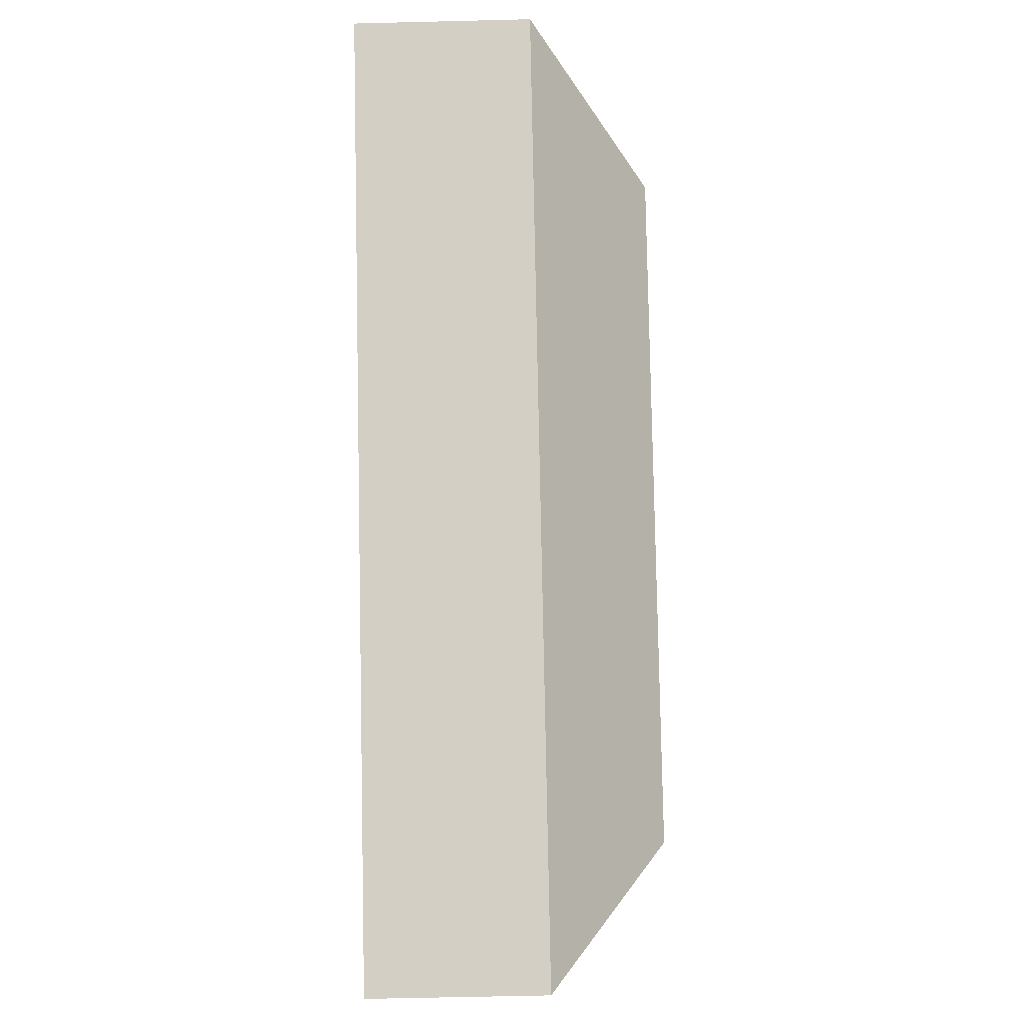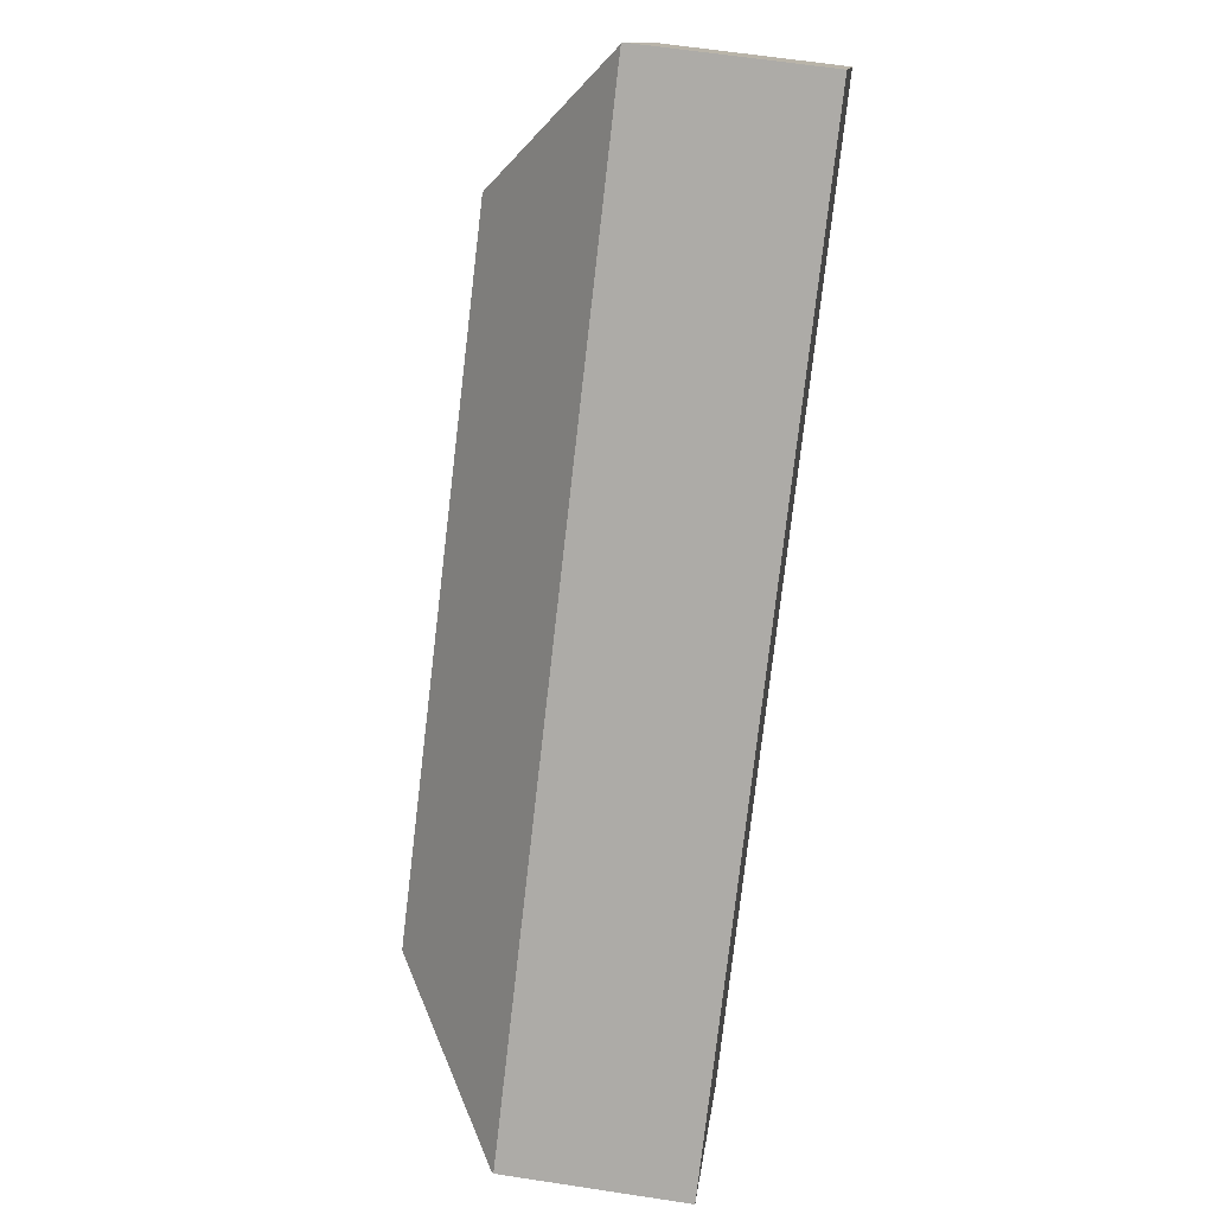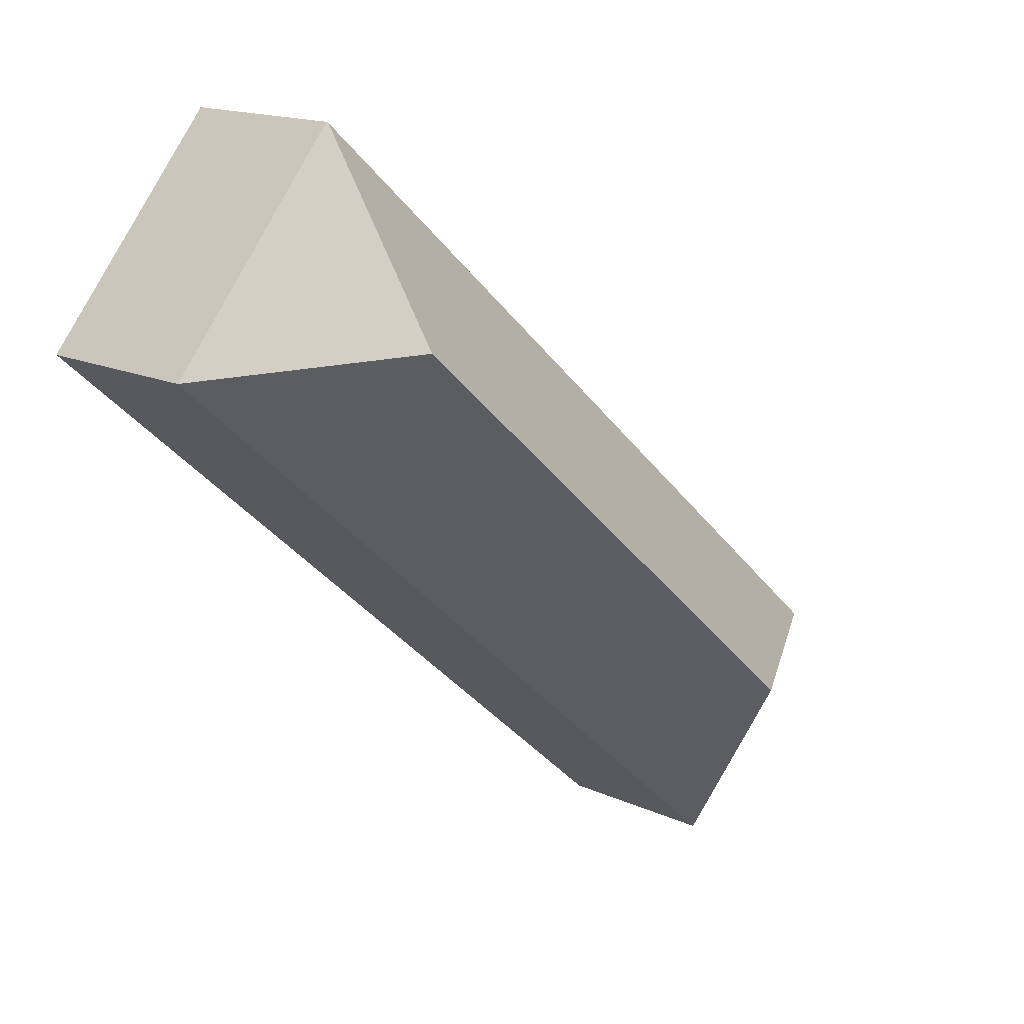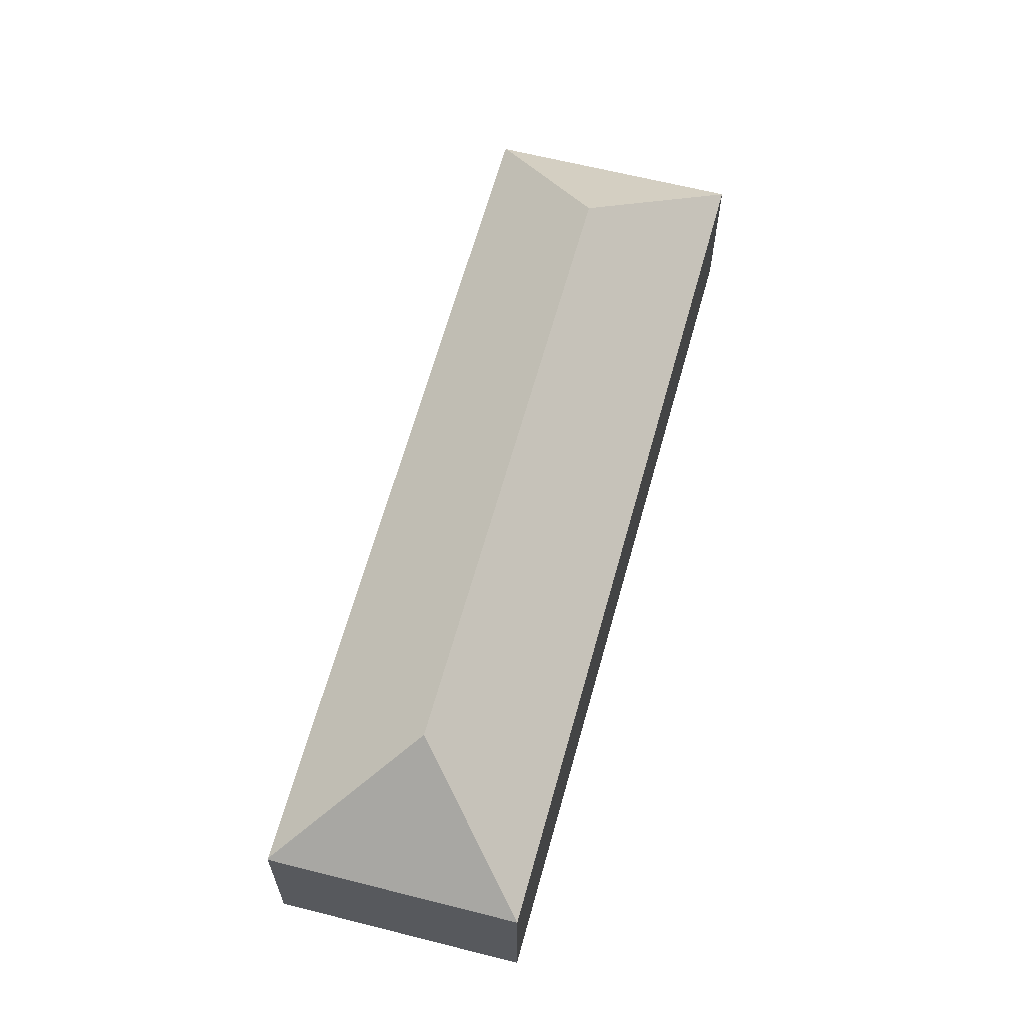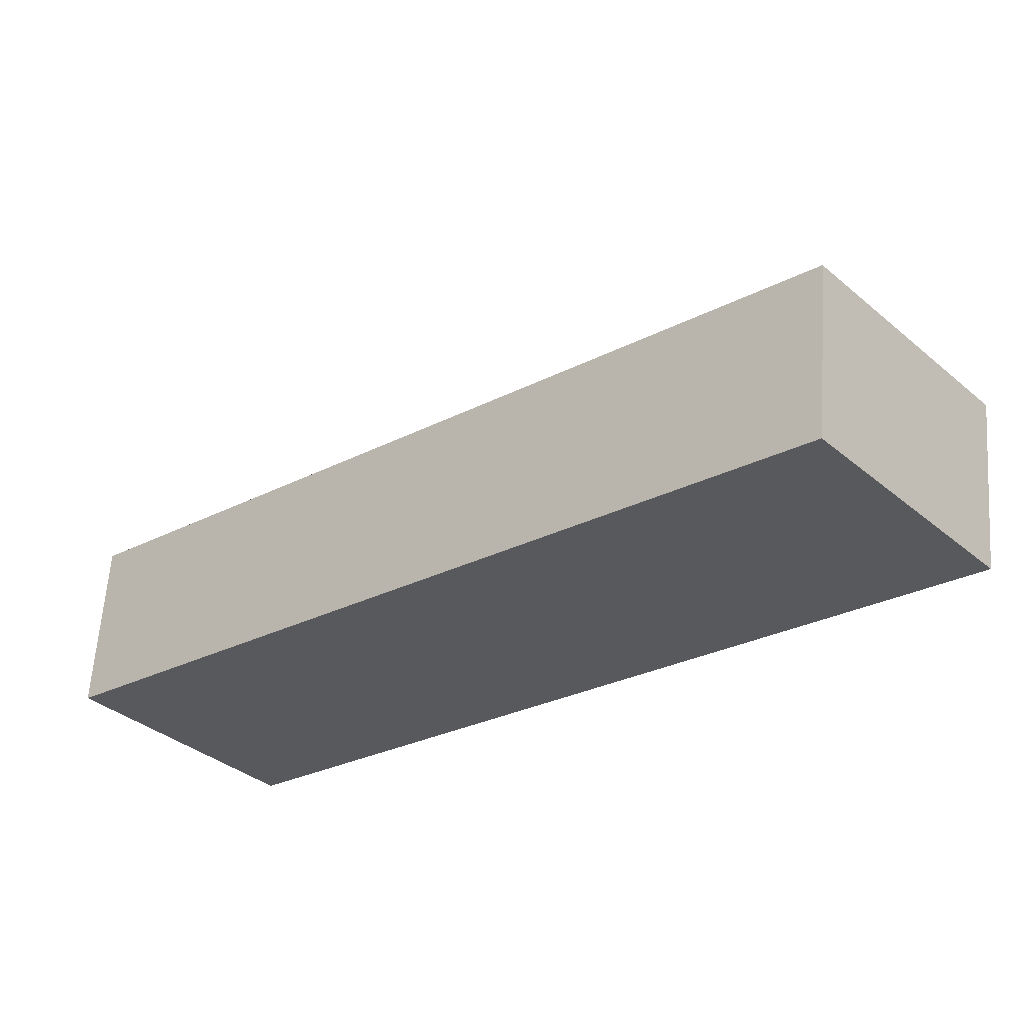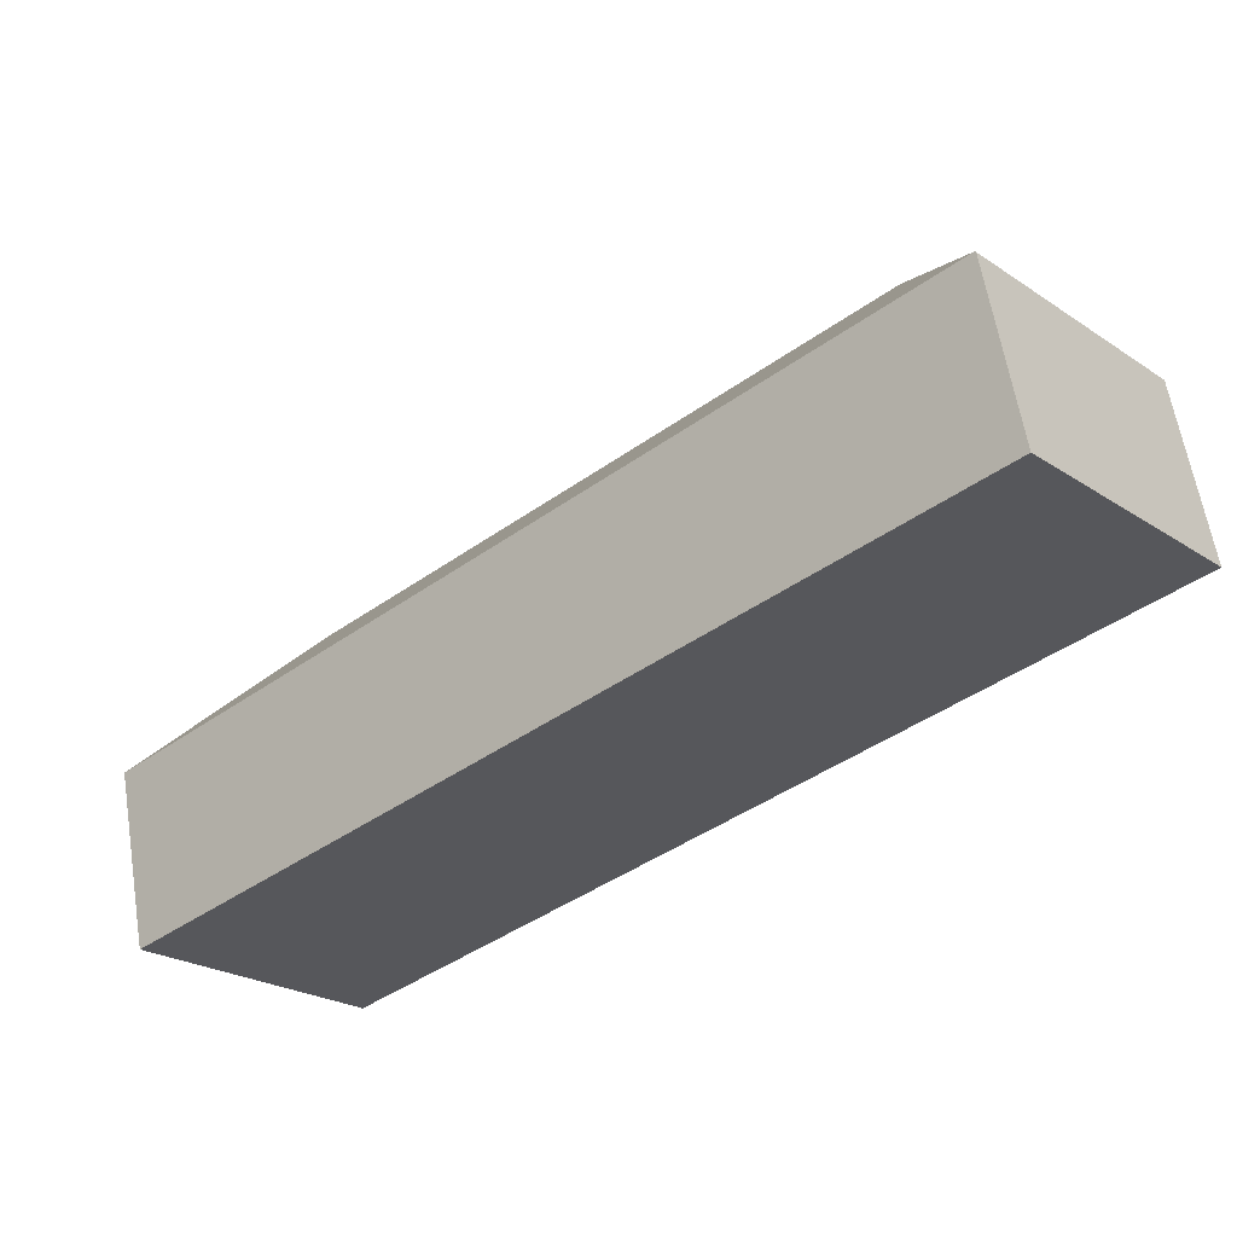
<metadata>
{"format":"obj","ext":"obj","renderer":"f3d","projection":"perspective","resolution":1024,"background":"white","views":[{"elev":-57.3,"azim":91.5,"up":"+Z"},{"elev":61.4,"azim":-81.1,"up":"+Z"},{"elev":15.7,"azim":133.7,"up":"+Z"},{"elev":64.2,"azim":64.1,"up":"+Y"},{"elev":60.8,"azim":4.1,"up":"+Z"},{"elev":60.9,"azim":-9.2,"up":"+Z"}]}
</metadata>
<code>
v  4.55 6.837 -0.369
v  20.99 4.115 9.826
v  4.208 4.115 -4.997
v  16.47 6.837 10.16
v  16.83 4.123 14.75
v  0.029 4.115 -0.035
v  16.8 4.15 14.72
v  0 4.077 2.496e-16
v  4.208 3.06e-16 -4.997
v  0.029 2.143e-18 -0.035
v  0 0 0
v  16.8 -9.016e-16 14.72
v  16.83 -9.029e-16 14.75
v  20.99 -6.017e-16 9.826
g defaultobject
f 1 2 3
f 2 1 4
f 4 5 2
f 1 3 6
f 7 6 8
f 6 7 1
f 1 7 4
f 4 7 5
f 9 6 3
f 6 9 10
f 6 10 8
f 8 10 11
f 11 7 8
f 7 11 12
f 7 12 5
f 5 12 13
f 13 2 5
f 2 13 14
f 14 3 2
f 3 14 9
f 10 12 11
f 12 10 9
f 12 9 14
f 12 14 13

</code>
